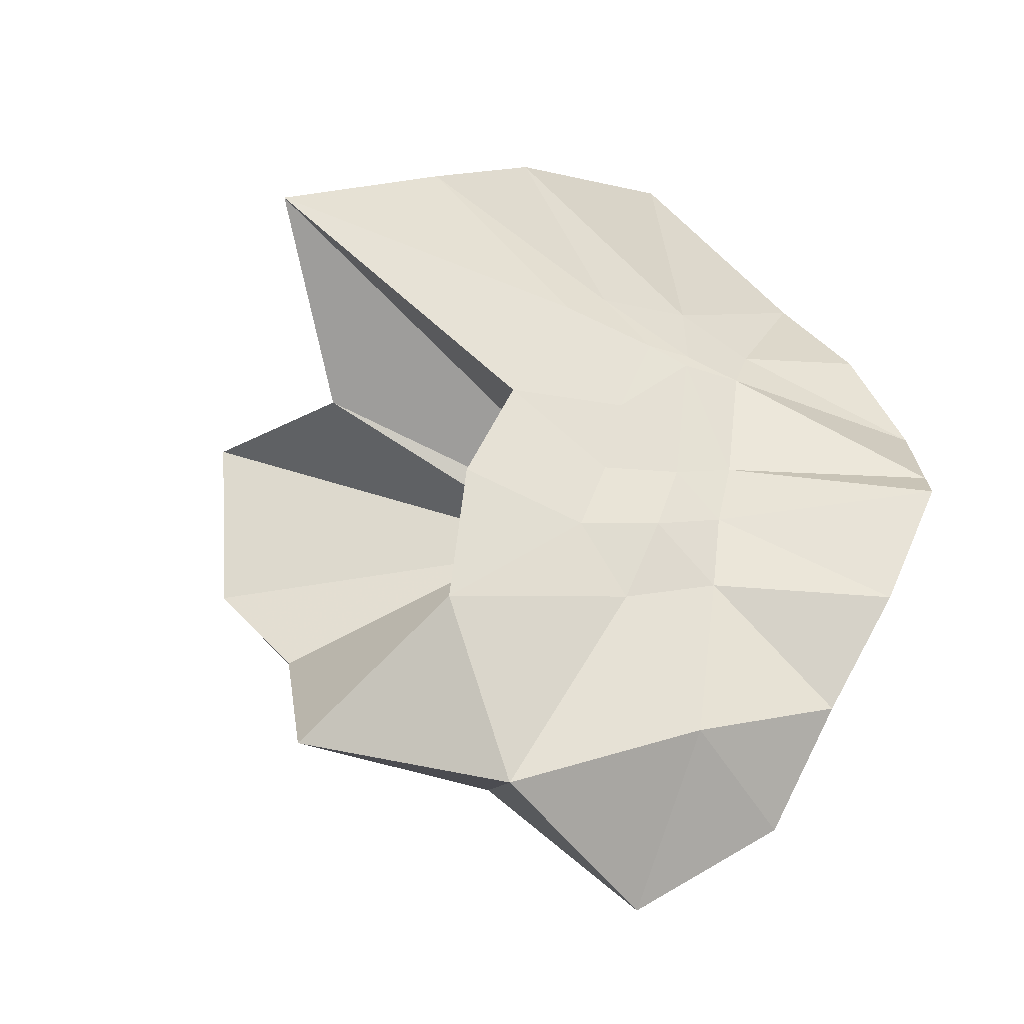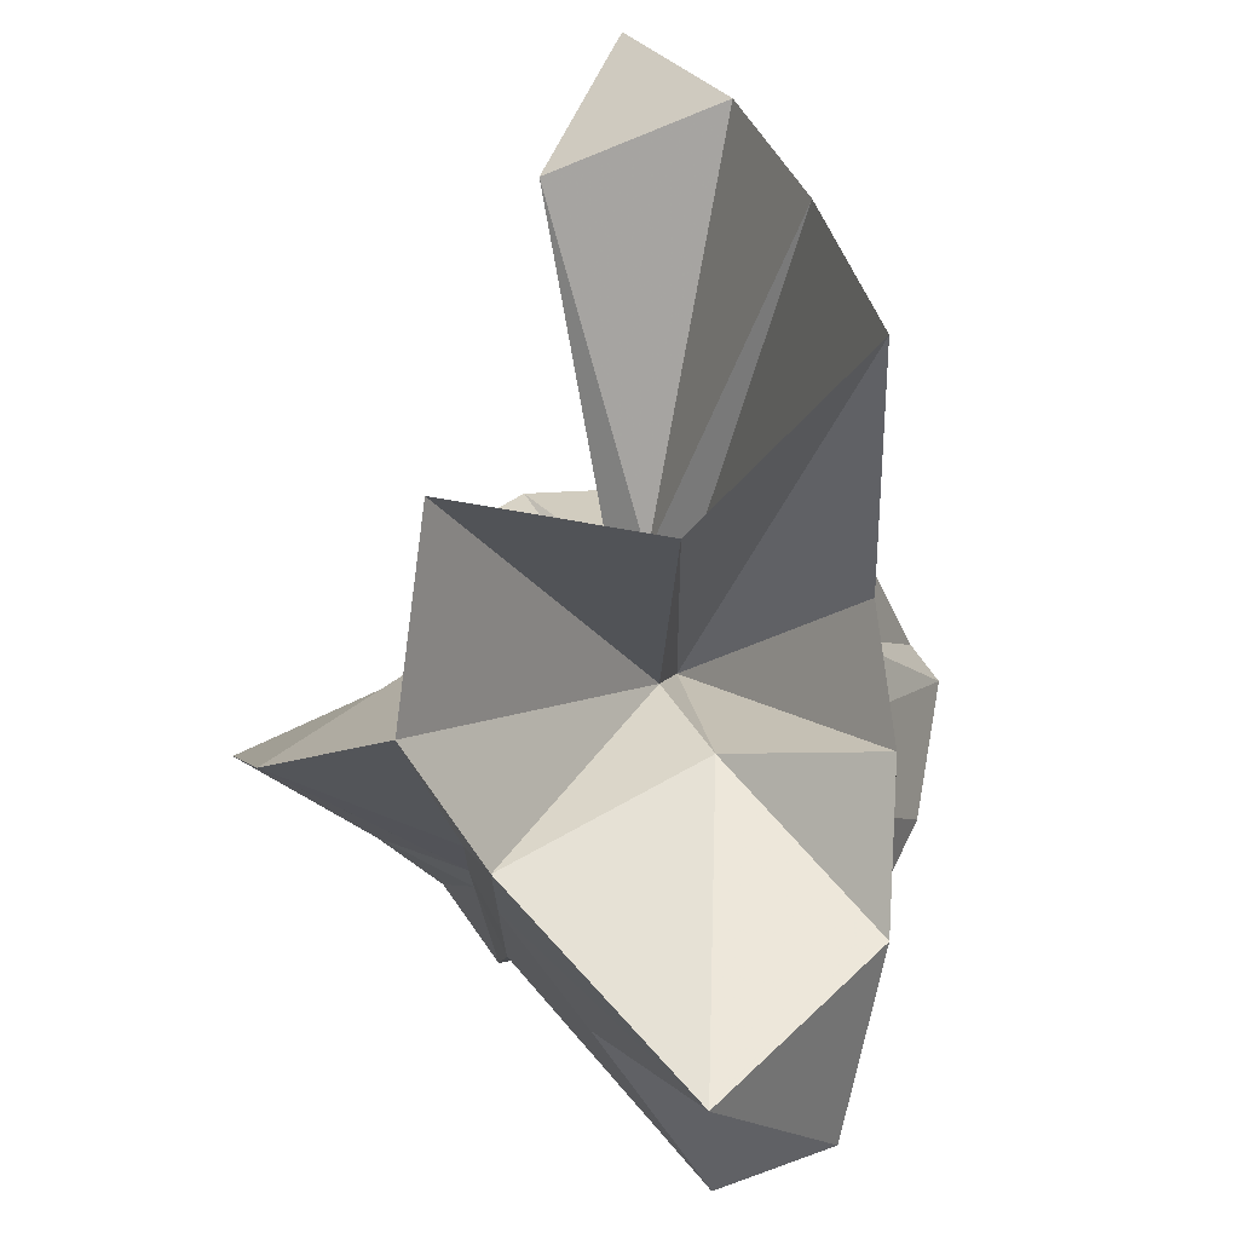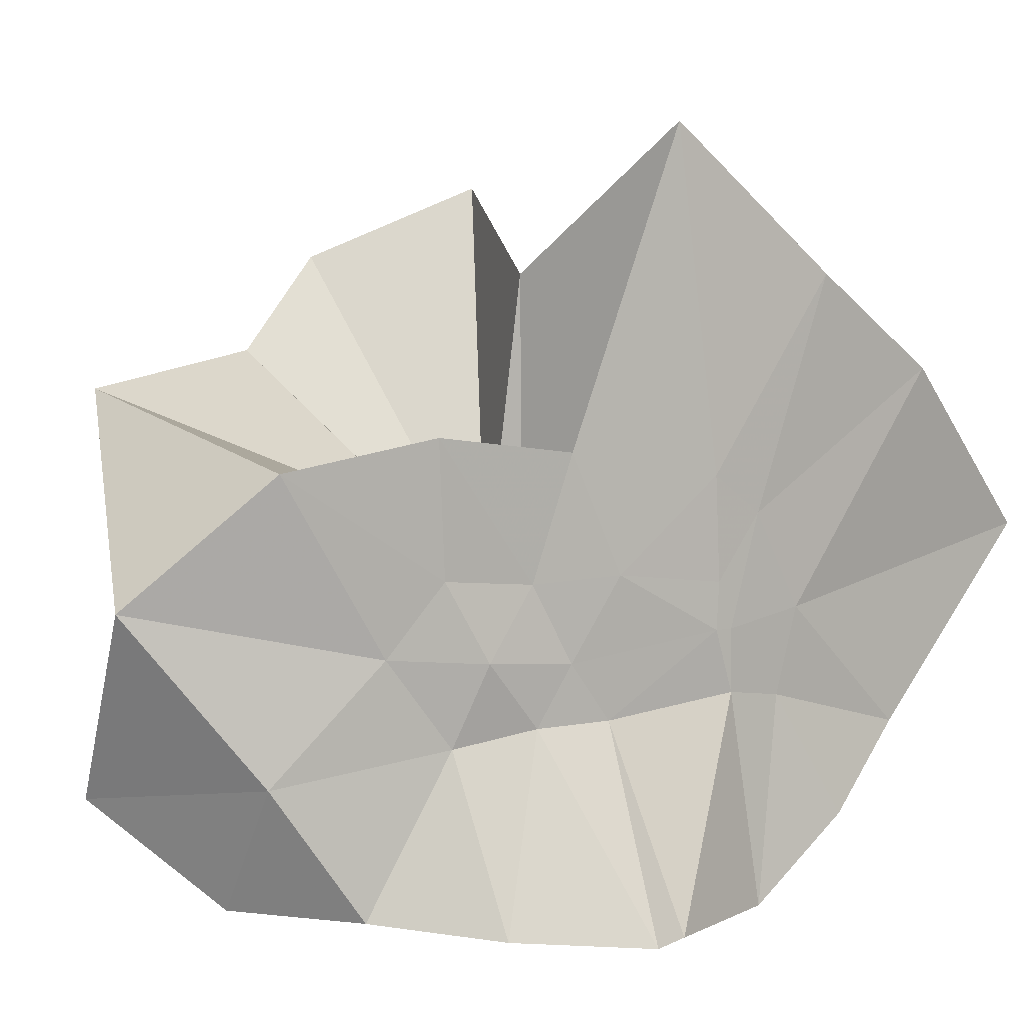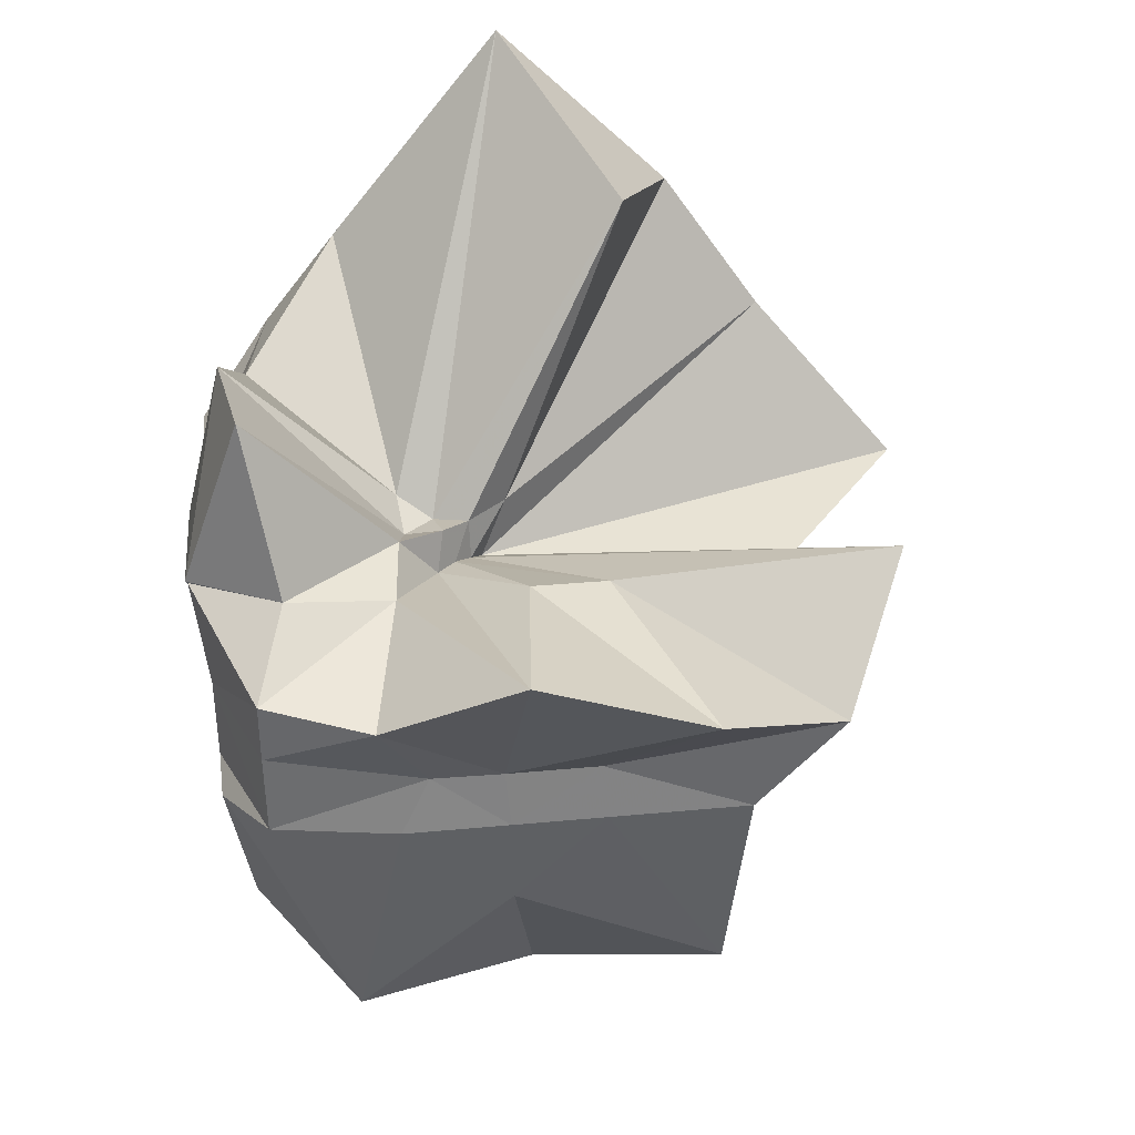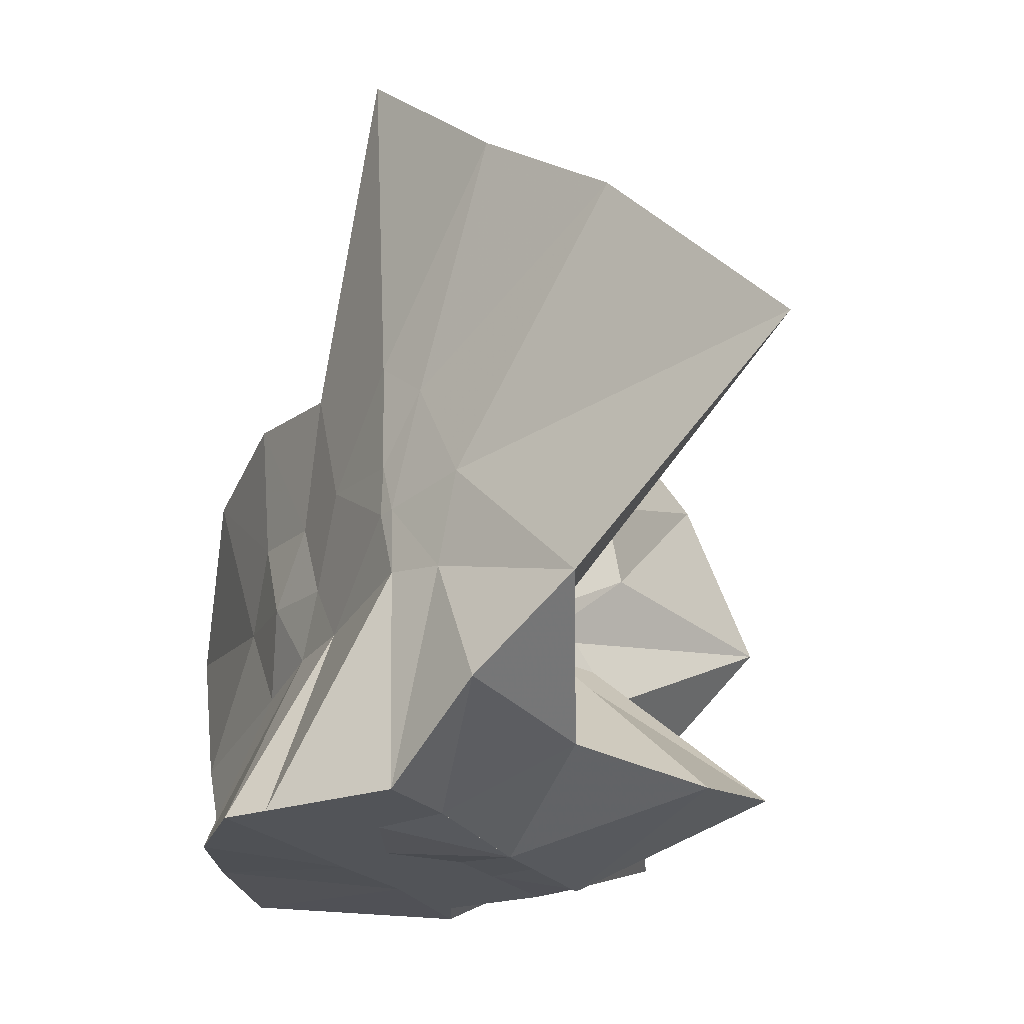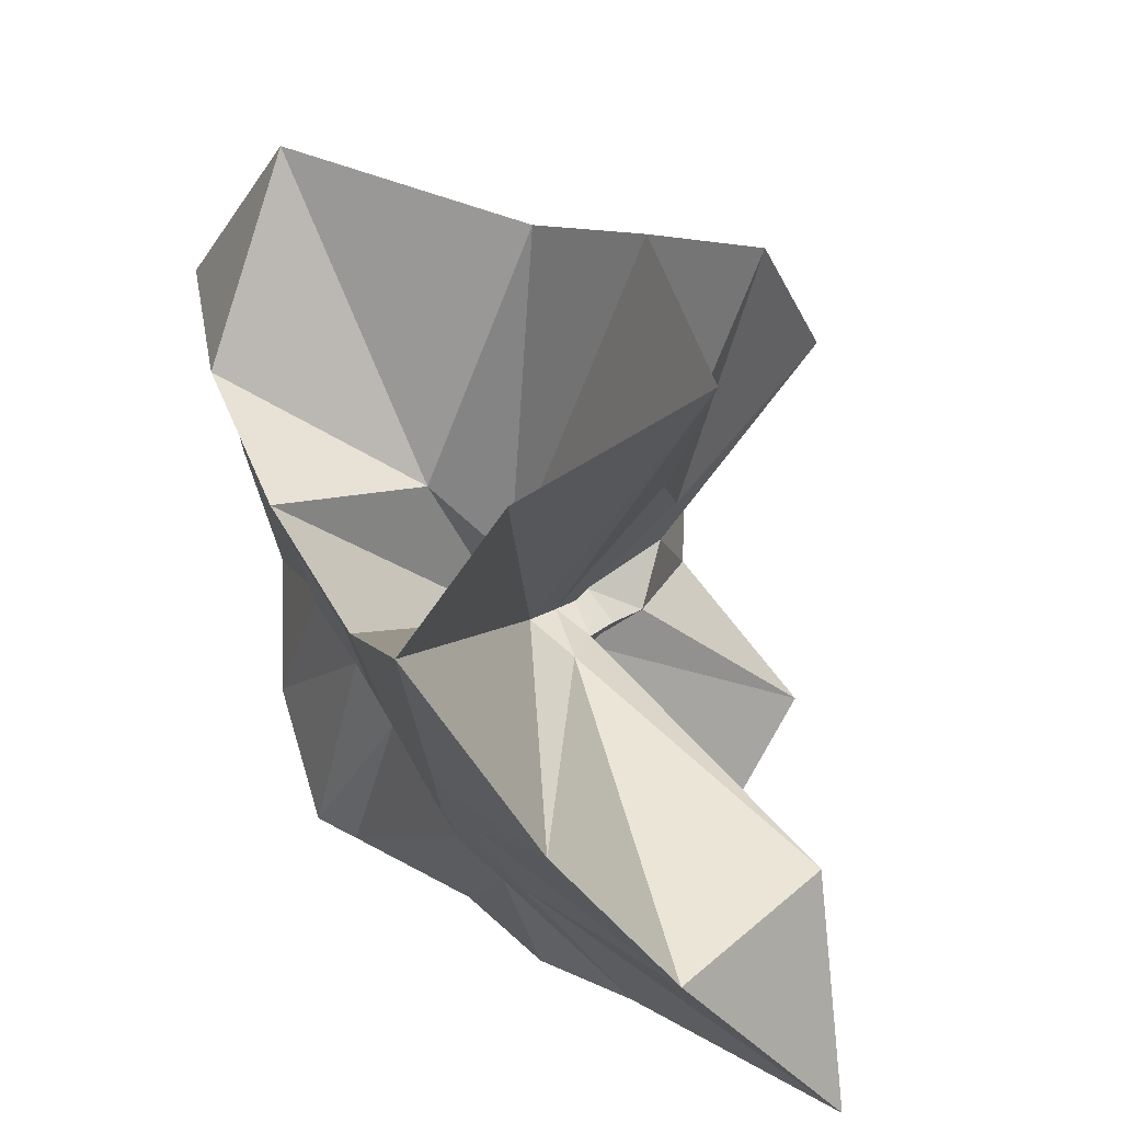
<metadata>
{"format":"obj","ext":"obj","renderer":"f3d","projection":"perspective","resolution":1024,"background":"white","views":[{"elev":-69.9,"azim":62.7,"up":"+Y"},{"elev":73.8,"azim":-35.4,"up":"+Z"},{"elev":8.0,"azim":37.1,"up":"+Z"},{"elev":36.7,"azim":-96.9,"up":"+Y"},{"elev":-23.1,"azim":120.0,"up":"+Z"},{"elev":75.5,"azim":117.7,"up":"+Z"}]}
</metadata>
<code>
v -0.6097 -0.08319 0.2683
v -0.601 -0.08236 -0.3569
v -0.3938 -0.04584 -0.02733
v -0.3804 0.002414 0.03665
v -0.3255 0.234 0.1668
v -0.484 0.2959 0.0981
v -0.615 -0.001675 -0.08054
v -0.6428 -0.03339 -0.09751
v -0.7597 0.01587 -0.03074
v -0.9735 -0.008615 0.1311
v -0.8664 -0.1374 0.03034
v -0.8745 -0.2 0.03534
v -0.8418 -0.4463 0.1669
v -0.6369 -0.4137 0.09706
v -0.5457 -0.2856 -0.01091
v -0.5007 -0.2082 -0.01934
v -0.4487 -0.1361 -0.01456
v -0.3882 -0.03201 -0.07525
v -0.3652 0.05234 -0.06256
v -0.3127 0.4131 -0.01492
v -0.5998 -0.007184 -0.1172
v -0.6435 0.008572 -0.1097
v -0.6636 -0.03073 -0.1175
v -0.9772 0.06133 -0.05397
v -0.8666 -0.1373 -0.06936
v -0.8745 -0.2 -0.06427
v -0.8615 -0.3123 -0.06146
v -0.7518 -0.5133 -0.0318
v -0.584 -0.3272 -0.08411
v -0.5184 -0.2521 -0.09177
v -0.4784 -0.1751 -0.09909
v -0.3947 -0.04834 -0.07506
v -0.3727 0.02943 -0.1496
v -0.3334 0.1923 -0.1997
v -0.5783 0.01193 -0.1537
v -0.6185 -0.01126 -0.1488
v -0.6793 0.02392 -0.1573
v -0.7542 0.006166 -0.1656
v -0.9068 -0.03942 -0.1973
v -0.865 -0.1373 -0.1451
v -0.8745 -0.2 -0.1765
v -0.8427 -0.47 -0.2282
v -0.6482 -0.4225 -0.2007
v -0.5469 -0.2742 -0.1746
v -0.498 -0.2042 -0.1603
v -0.4586 -0.1407 -0.158
v -0.3882 -0.03068 -0.1392
v -0.3333 0.0902 -0.2784
v -0.4794 0.112 -0.3032
v -0.588 0.1913 -0.3276
v -0.7034 0.1967 -0.3109
v -0.7725 0.02745 -0.2784
v -0.8745 -0.02098 -0.3098
v -0.8745 -0.08722 -0.3098
v -0.8746 -0.1792 -0.309
v -0.7865 -0.2063 -0.3569
v -0.7221 -0.4035 -0.3333
v -0.5871 -0.3557 -0.3333
v -0.4668 -0.2911 -0.3453
v -0.3643 -0.1916 -0.3569
v -0.3647 -0.1465 -0.3569
v -0.3647 -0.01177 -0.3569
v -0.3961 -0.04957 0.07802
v -0.3571 0.08801 0.2692
v -0.5808 -0.001724 -0.03844
v -0.6228 -0.04414 -0.07937
v -0.7467 0.005736 0.05196
v -0.8823 -0.09011 0.2784
v -0.8745 -0.2 0.1866
v -0.6487 -0.1947 0.02966
v -0.5442 -0.2957 0.1263
v -0.4764 -0.1773 0.1064
v -0.4217 -0.08117 0.4189
v -0.599 -0.05992 -0.06613
v -0.7637 0.03585 0.35
v -0.6394 -0.1021 -0.04427
v -0.6056 -0.08416 -0.1372
v -0.4513 -0.01177 -0.3569
v -0.5616 -0.003918 -0.3726
v -0.6863 -0.001621 -0.3773
v -0.6863 -0.003854 -0.3746
v -0.7527 -0.08236 -0.3569
v -0.7474 -0.1821 -0.3569
v -0.6572 -0.1881 -0.3569
v -0.5629 -0.1911 -0.3569
v -0.4595 -0.1903 -0.3569
v -0.4613 -0.0861 -0.3569
v -0.5608 -0.003919 -0.3725
v -0.608 -0.003448 -0.3726
v -0.6614 -0.08236 -0.3569
v -0.6291 -0.1845 -0.3569
v -0.5386 -0.1273 -0.3569
f 3 18 4
f 4 18 19
f 4 19 5
f 5 19 20
f 5 20 6
f 6 20 21
f 6 21 7
f 7 21 22
f 7 22 8
f 8 22 23
f 8 23 9
f 9 23 24
f 9 24 10
f 10 24 25
f 10 25 11
f 11 25 26
f 11 26 12
f 12 26 27
f 12 27 13
f 13 27 28
f 13 28 14
f 14 28 29
f 14 29 15
f 15 29 30
f 15 30 16
f 16 30 31
f 16 31 17
f 17 31 32
f 17 32 3
f 3 32 18
f 18 33 19
f 19 33 34
f 19 34 20
f 20 34 35
f 20 35 21
f 21 35 36
f 21 36 22
f 22 36 37
f 22 37 23
f 23 37 38
f 23 38 24
f 24 38 39
f 24 39 25
f 25 39 40
f 25 40 26
f 26 40 41
f 26 41 27
f 27 41 42
f 27 42 28
f 28 42 43
f 28 43 29
f 29 43 44
f 29 44 30
f 30 44 45
f 30 45 31
f 31 45 46
f 31 46 32
f 32 46 47
f 32 47 18
f 18 47 33
f 33 48 34
f 34 48 49
f 34 49 35
f 35 49 50
f 35 50 36
f 36 50 51
f 36 51 37
f 37 51 52
f 37 52 38
f 38 52 53
f 38 53 39
f 39 53 54
f 39 54 40
f 40 54 55
f 40 55 41
f 41 55 56
f 41 56 42
f 42 56 57
f 42 57 43
f 43 57 58
f 43 58 44
f 44 58 59
f 44 59 45
f 45 59 60
f 45 60 46
f 46 60 61
f 46 61 47
f 47 61 62
f 47 62 33
f 33 62 48
f 63 64 73
f 64 74 73
f 64 65 74
f 65 66 74
f 66 75 74
f 66 67 75
f 67 68 75
f 68 76 75
f 68 69 76
f 69 70 76
f 70 77 76
f 70 71 77
f 71 72 77
f 72 73 77
f 72 63 73
f 78 88 79
f 79 88 89
f 79 89 80
f 80 89 81
f 81 89 90
f 81 90 82
f 82 90 83
f 83 90 91
f 83 91 84
f 84 91 85
f 85 91 92
f 85 92 86
f 86 92 87
f 87 92 88
f 87 88 78
f 3 4 63
f 63 4 64
f 4 5 64
f 64 5 65
f 5 6 65
f 6 7 65
f 65 7 66
f 7 8 66
f 66 8 67
f 8 9 67
f 9 10 67
f 67 10 68
f 10 11 68
f 68 11 69
f 11 12 69
f 12 13 69
f 69 13 70
f 13 14 70
f 70 14 71
f 14 15 71
f 15 16 71
f 71 16 72
f 16 17 72
f 72 17 63
f 17 3 63
f 48 78 49
f 49 78 79
f 49 79 50
f 50 79 80
f 50 80 51
f 51 80 52
f 52 80 81
f 52 81 53
f 53 81 82
f 53 82 54
f 54 82 55
f 55 82 83
f 55 83 56
f 56 83 84
f 56 84 57
f 57 84 58
f 58 84 85
f 58 85 59
f 59 85 86
f 59 86 60
f 60 86 61
f 61 86 87
f 61 87 62
f 62 87 78
f 62 78 48
f 73 74 1
f 74 75 1
f 75 76 1
f 76 77 1
f 77 73 1
f 89 88 2
f 90 89 2
f 91 90 2
f 92 91 2
f 88 92 2

</code>
